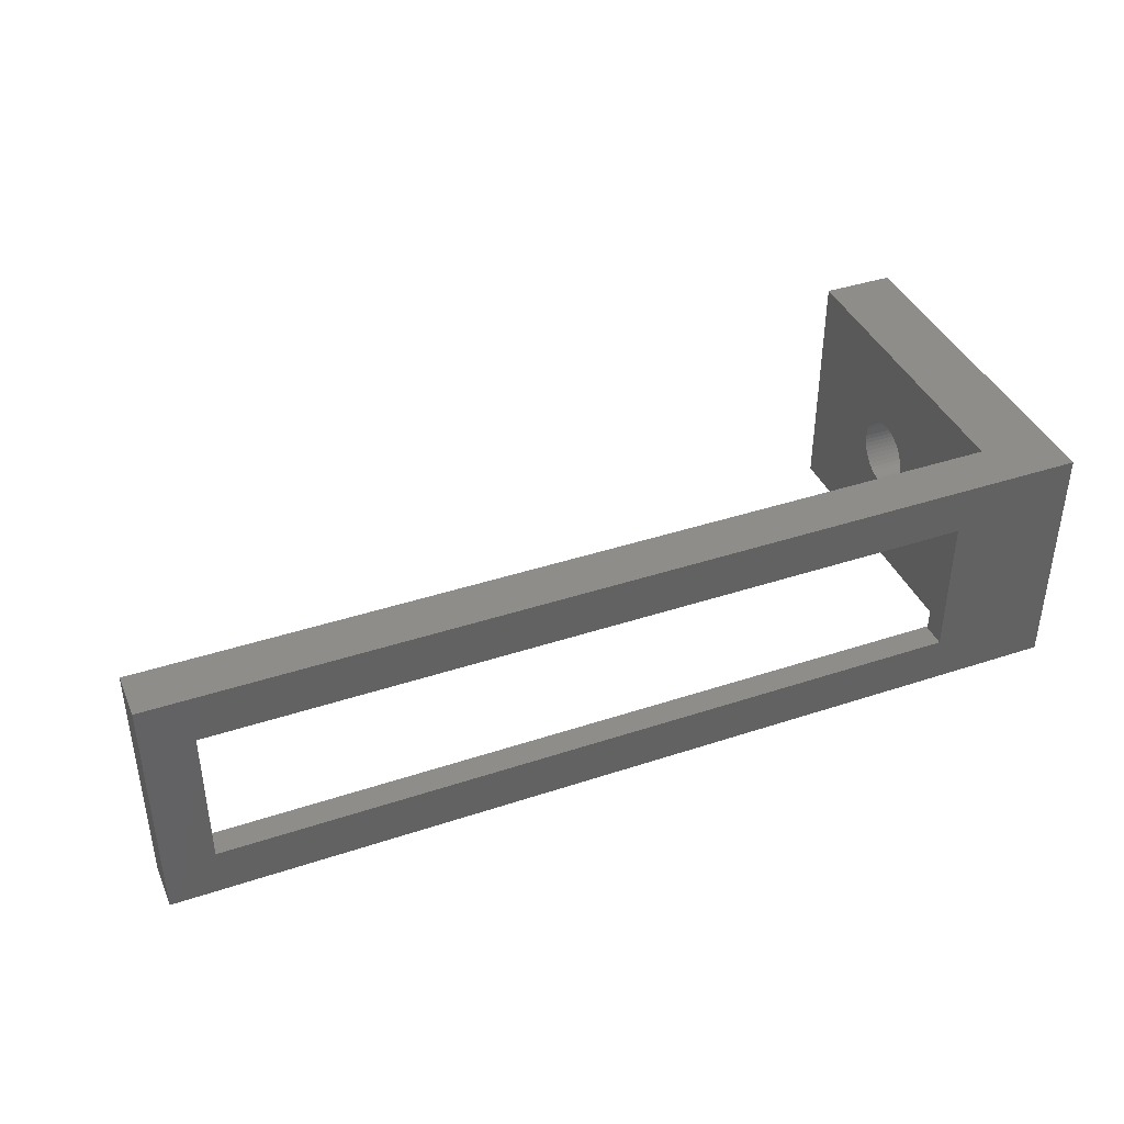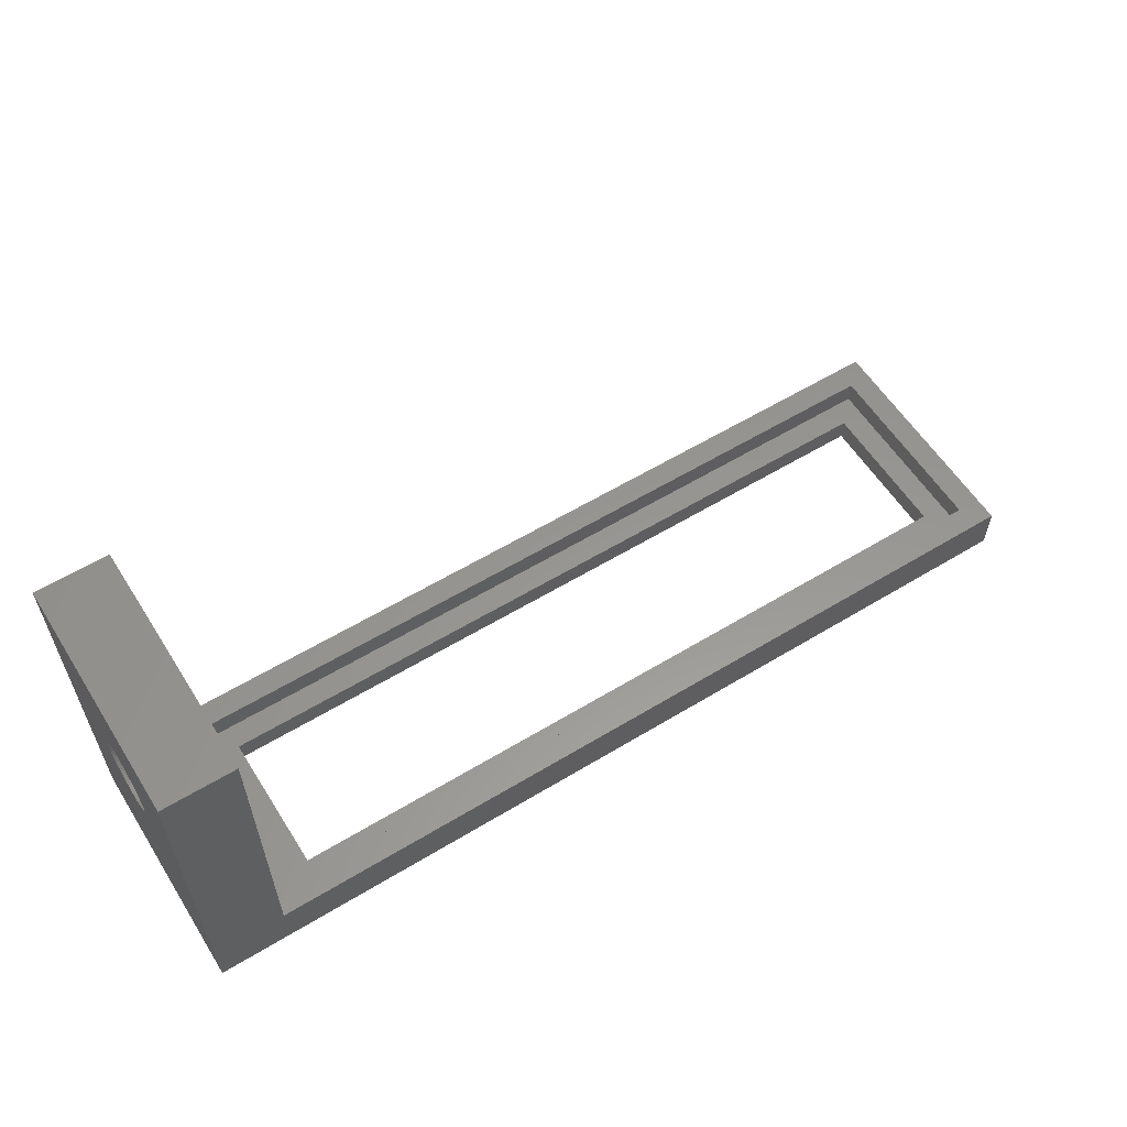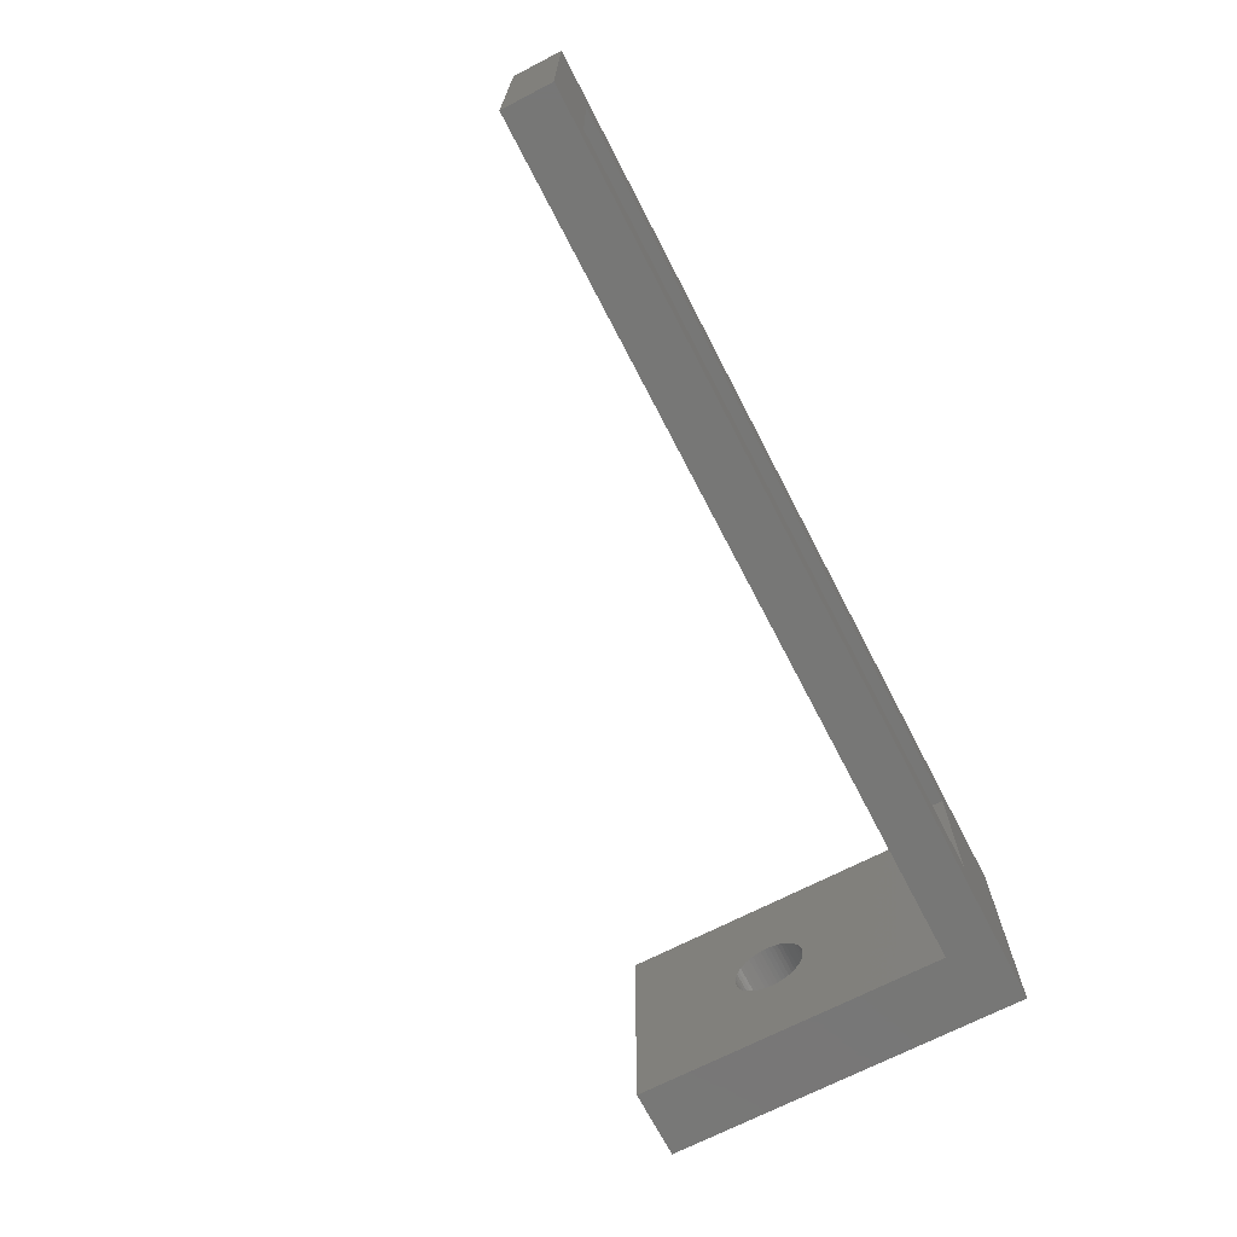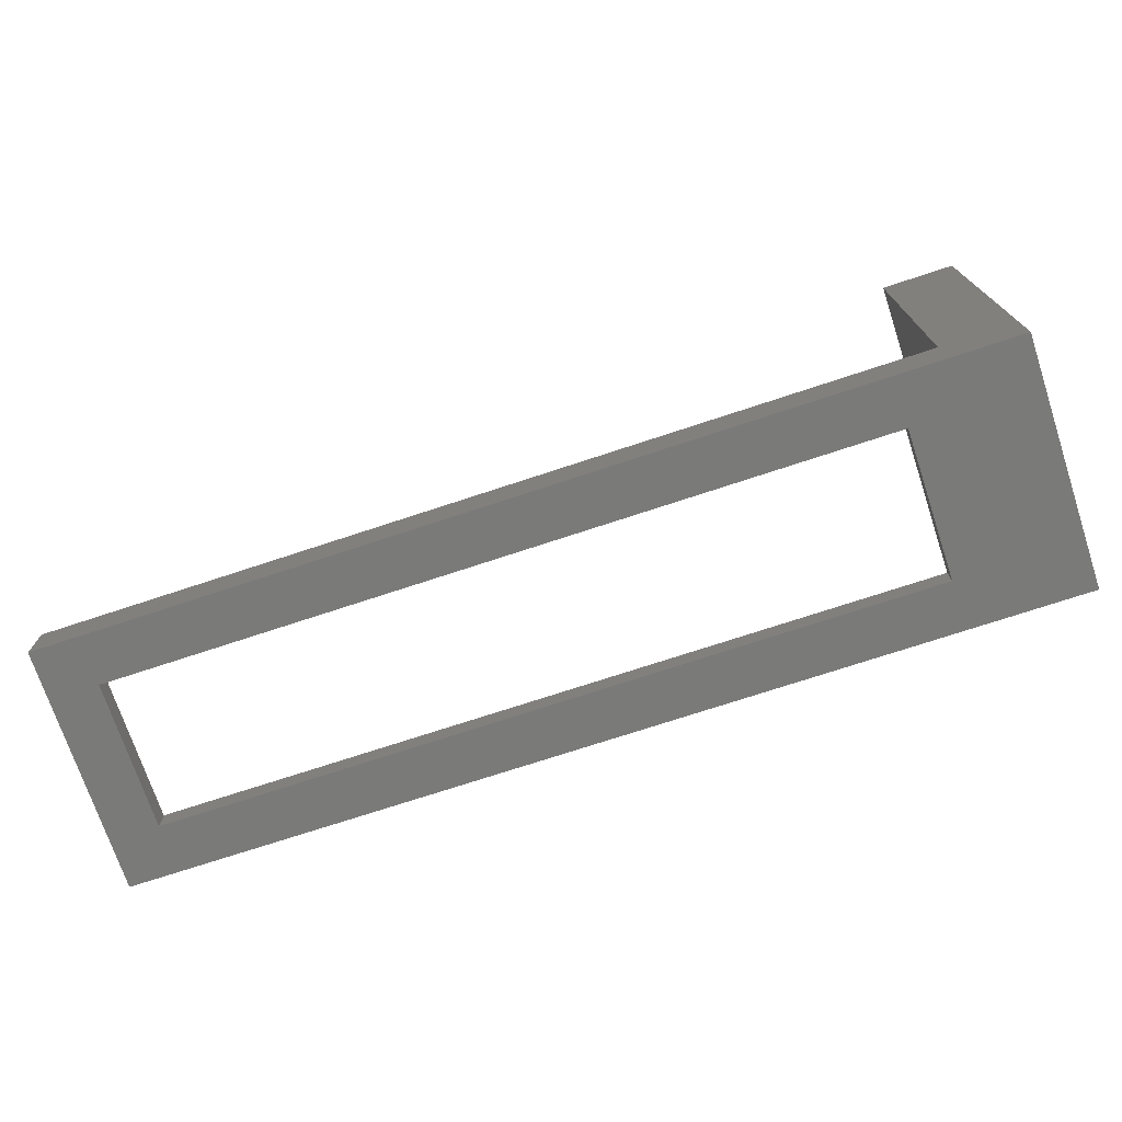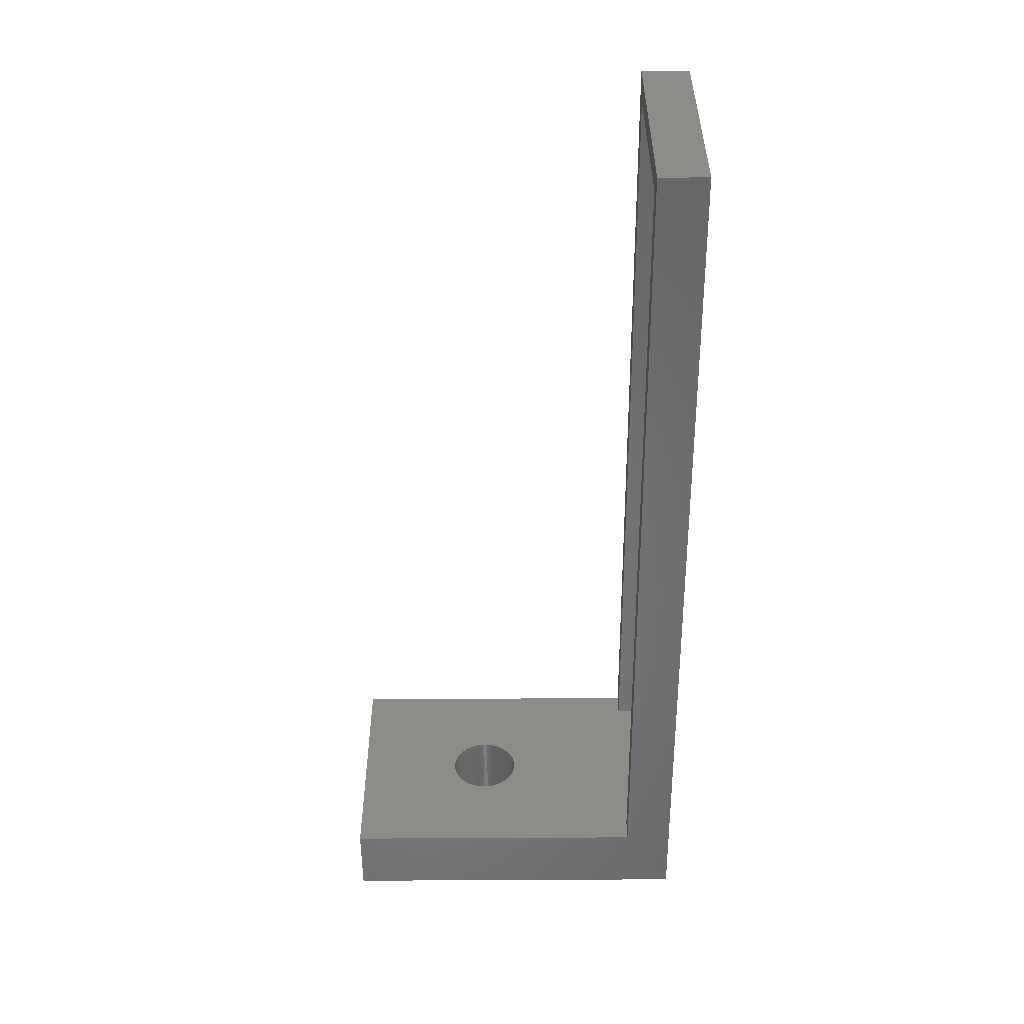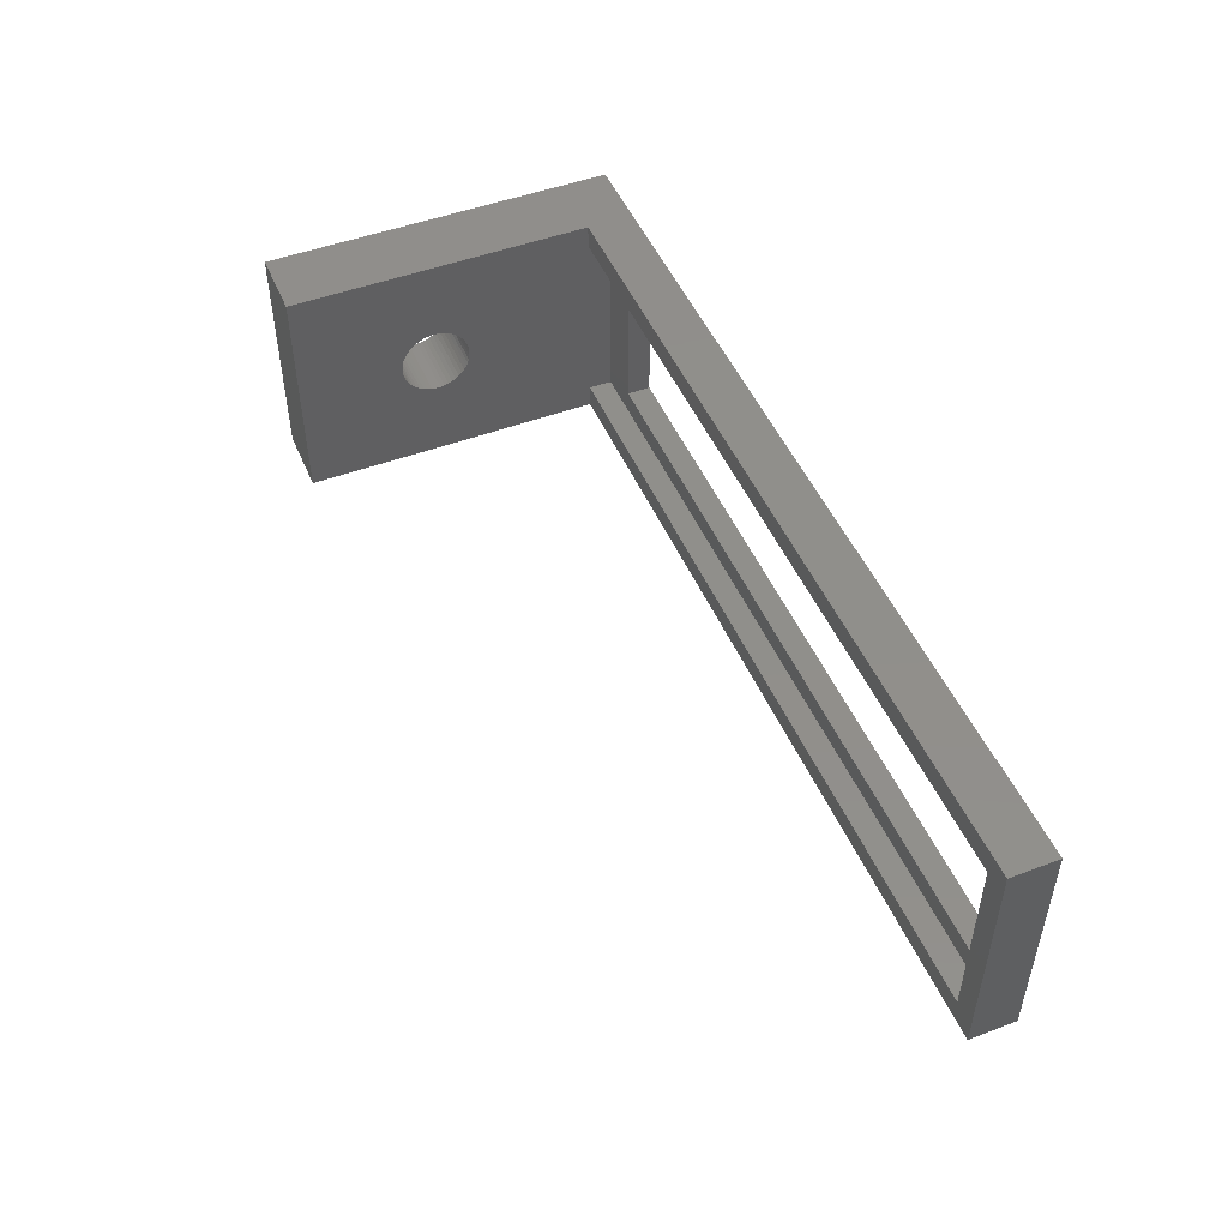
<metadata>
{"format":"stl","ext":"stl","renderer":"f3d","projection":"perspective","resolution":1024,"background":"white","views":[{"elev":40.0,"azim":157.8,"up":"+Y"},{"elev":58.2,"azim":-32.1,"up":"+Z"},{"elev":-69.7,"azim":117.4,"up":"+Y"},{"elev":-72.9,"azim":-161.7,"up":"+Z"},{"elev":-53.6,"azim":90.4,"up":"+Y"},{"elev":48.9,"azim":67.4,"up":"+Y"}]}
</metadata>
<code>
# stl→obj: 128 verts, 260 faces
v -17.5 1.497 8.906
v -17.5 5 2
v -17.5 5 15
v -17.5 1.497 9.094
v -17.5 1.473 9.281
v -17.5 1.427 9.464
v -17.5 1.357 9.639
v -17.5 1.266 9.804
v -17.5 1.156 9.956
v -17.5 1.027 10.09
v -17.5 0.8817 10.21
v -17.5 0.7226 10.31
v -17.5 0.5522 10.39
v -17.5 0.373 10.45
v -17.5 0.188 10.49
v -17.5 0 10.5
v -17.5 -5 15
v -17.5 -0.188 10.49
v -17.5 -0.373 10.45
v -17.5 -0.5522 10.39
v -17.5 -0.7226 10.31
v -17.5 -1.497 8.906
v -17.5 -1.497 9.094
v -17.5 -1.473 9.281
v -17.5 -1.427 9.464
v -17.5 -0.8817 10.21
v -17.5 -1.027 10.09
v -17.5 -1.156 9.956
v -17.5 -1.266 9.804
v -17.5 -1.357 9.639
v -17.5 -5 2
v -17.5 -4 2
v -17.5 1.473 8.719
v -17.5 1.427 8.536
v -17.5 1.357 8.361
v -17.5 1.266 8.196
v -17.5 4 2
v -17.5 1.156 8.044
v -17.5 1.027 7.907
v -17.5 0.8817 7.786
v -17.5 0.7226 7.686
v -17.5 0.5522 7.605
v -17.5 0.373 7.547
v -17.5 0.188 7.512
v -17.5 0 7.5
v -17.5 -0.188 7.512
v -17.5 -0.373 7.547
v -17.5 -0.5522 7.605
v -17.5 -0.7226 7.686
v -17.5 -0.8817 7.786
v -17.5 -1.027 7.907
v -17.5 -1.156 8.044
v -17.5 -1.266 8.196
v -17.5 -1.357 8.361
v -17.5 -1.427 8.536
v -17.5 -1.473 8.719
v 17.5 5 2
v 16.5 4 2
v 17.5 -5 2
v 16.5 -4 2
v 17.5 5 0
v 17.5 -5 0
v -20.5 5 15
v -20.5 5 0
v 15.5 -3 0
v -15.5 -3 0
v -20.5 -5 0
v -15.5 3 0
v 15.5 3 0
v -20.5 -5 15
v -20.5 1.473 8.719
v -20.5 1.497 8.906
v -20.5 1.427 8.536
v -20.5 1.357 8.361
v -20.5 1.266 8.196
v -20.5 1.156 8.044
v -20.5 1.027 7.907
v -20.5 0.8817 7.786
v -20.5 0.7226 7.686
v -20.5 0.5522 7.605
v -20.5 0.373 7.547
v -20.5 0.188 7.512
v -20.5 0 7.5
v -20.5 -0.188 7.512
v -20.5 -0.373 7.547
v -20.5 -0.5522 7.605
v -20.5 -0.7226 7.686
v -20.5 -0.8817 7.786
v -20.5 -1.027 7.907
v -20.5 -1.473 8.719
v -20.5 -1.497 8.906
v -20.5 -1.427 8.536
v -20.5 -1.357 8.361
v -20.5 -1.266 8.196
v -20.5 -1.156 8.044
v -20.5 1.497 9.094
v -20.5 1.473 9.281
v -20.5 1.427 9.464
v -20.5 1.357 9.639
v -20.5 1.266 9.804
v -20.5 1.156 9.956
v -20.5 1.027 10.09
v -20.5 0.8817 10.21
v -20.5 0.7226 10.31
v -20.5 0.5522 10.39
v -20.5 0.373 10.45
v -20.5 0.188 10.49
v -20.5 0 10.5
v -20.5 -0.188 10.49
v -20.5 -0.373 10.45
v -20.5 -0.5522 10.39
v -20.5 -0.7226 10.31
v -20.5 -0.8817 10.21
v -20.5 -1.497 9.094
v -20.5 -1.473 9.281
v -20.5 -1.027 10.09
v -20.5 -1.156 9.956
v -20.5 -1.266 9.804
v -20.5 -1.357 9.639
v -20.5 -1.427 9.464
v -15.5 -3 1
v -15.5 3 1
v 15.5 3 1
v 15.5 -3 1
v -17.5 4 1
v -17.5 -4 1
v 16.5 -4 1
v 16.5 4 1
f 1 2 3
f 1 3 4
f 3 5 4
f 3 6 5
f 3 7 6
f 3 8 7
f 3 9 8
f 3 10 9
f 3 11 10
f 3 12 11
f 3 13 12
f 3 14 13
f 3 15 14
f 3 16 15
f 17 16 3
f 16 17 18
f 18 17 19
f 19 17 20
f 20 17 21
f 17 22 23
f 17 23 24
f 17 24 25
f 21 17 26
f 17 27 26
f 17 28 27
f 17 29 28
f 17 30 29
f 17 25 30
f 22 17 31
f 22 31 32
f 33 2 1
f 34 2 33
f 35 2 34
f 36 2 35
f 2 36 37
f 38 37 36
f 39 37 38
f 40 37 39
f 41 37 40
f 42 37 41
f 43 37 42
f 44 37 43
f 45 37 44
f 32 45 46
f 32 46 47
f 32 47 48
f 32 48 49
f 32 49 50
f 32 50 51
f 32 51 52
f 45 32 37
f 53 32 52
f 54 32 53
f 55 32 54
f 56 32 55
f 32 56 22
f 57 58 59
f 2 58 57
f 58 2 37
f 60 59 58
f 31 60 32
f 60 31 59
f 59 61 57
f 61 59 62
f 57 61 2
f 2 63 3
f 2 64 63
f 64 2 61
f 62 65 61
f 62 66 65
f 66 67 68
f 67 66 62
f 69 61 65
f 68 61 69
f 68 64 61
f 64 68 67
f 70 31 17
f 67 31 70
f 62 31 67
f 31 62 59
f 71 63 64
f 63 71 72
f 64 73 71
f 64 74 73
f 64 75 74
f 64 76 75
f 64 77 76
f 64 78 77
f 64 79 78
f 64 80 79
f 64 81 80
f 64 82 81
f 64 83 82
f 67 83 64
f 83 67 84
f 84 67 85
f 85 67 86
f 86 67 87
f 87 67 88
f 88 67 89
f 90 70 91
f 70 90 67
f 92 67 90
f 93 67 92
f 94 67 93
f 95 67 94
f 89 67 95
f 96 63 72
f 97 63 96
f 98 63 97
f 99 63 98
f 100 63 99
f 101 63 100
f 102 63 101
f 103 63 102
f 104 63 103
f 105 63 104
f 106 63 105
f 107 63 106
f 108 63 107
f 70 108 109
f 70 109 110
f 70 110 111
f 70 111 112
f 70 112 113
f 91 70 114
f 114 70 115
f 108 70 63
f 116 70 113
f 117 70 116
f 118 70 117
f 119 70 118
f 120 70 119
f 115 70 120
f 63 17 3
f 17 63 70
f 121 68 122
f 68 121 66
f 65 123 69
f 123 65 124
f 65 121 124
f 121 65 66
f 68 123 122
f 123 68 69
f 32 125 37
f 125 32 126
f 127 58 128
f 58 127 60
f 128 123 127
f 128 122 123
f 122 125 121
f 125 122 128
f 124 127 123
f 121 127 124
f 121 126 127
f 126 121 125
f 127 32 60
f 32 127 126
f 125 58 37
f 58 125 128
f 82 45 44
f 45 82 83
f 108 15 16
f 15 108 107
f 72 4 96
f 4 72 1
f 22 114 23
f 114 22 91
f 101 10 102
f 10 101 9
f 98 7 99
f 7 98 6
f 81 44 43
f 44 81 82
f 73 33 71
f 33 73 34
f 105 12 13
f 12 105 104
f 106 13 14
f 13 106 105
f 96 5 97
f 5 96 4
f 84 47 46
f 47 84 85
f 56 91 22
f 91 56 90
f 80 43 42
f 43 80 81
f 77 38 76
f 38 77 39
f 78 41 40
f 41 78 79
f 71 1 72
f 1 71 33
f 74 34 73
f 34 74 35
f 76 36 75
f 36 76 38
f 104 11 12
f 11 104 103
f 103 10 11
f 10 103 102
f 107 14 15
f 14 107 106
f 99 8 100
f 8 99 7
f 100 9 101
f 9 100 8
f 97 6 98
f 6 97 5
f 83 46 45
f 46 83 84
f 53 93 54
f 93 53 94
f 51 95 52
f 95 51 89
f 111 19 20
f 19 111 110
f 79 42 41
f 42 79 80
f 77 40 39
f 40 77 78
f 75 35 74
f 35 75 36
f 86 49 48
f 49 86 87
f 88 51 50
f 51 88 89
f 28 116 27
f 116 28 117
f 112 20 21
f 20 112 111
f 113 21 26
f 21 113 112
f 54 92 55
f 92 54 93
f 55 90 56
f 90 55 92
f 52 94 53
f 94 52 95
f 85 48 47
f 48 85 86
f 87 50 49
f 50 87 88
f 23 115 24
f 115 23 114
f 25 119 30
f 119 25 120
f 24 120 25
f 120 24 115
f 116 26 27
f 26 116 113
f 110 18 19
f 18 110 109
f 109 16 18
f 16 109 108
f 30 118 29
f 118 30 119
f 29 117 28
f 117 29 118

</code>
